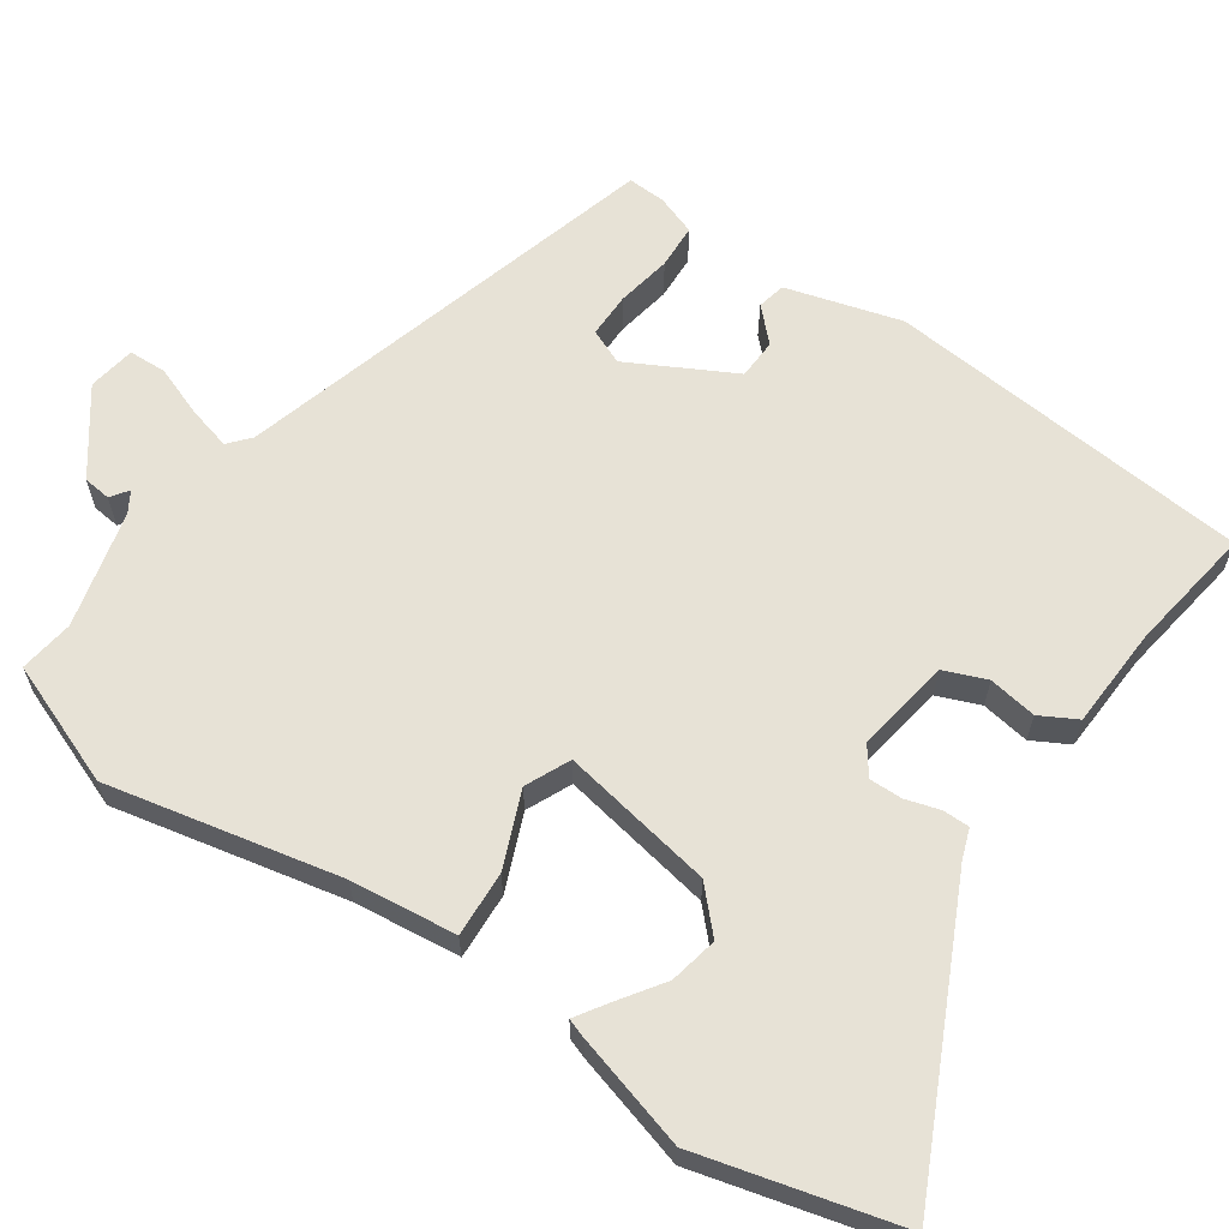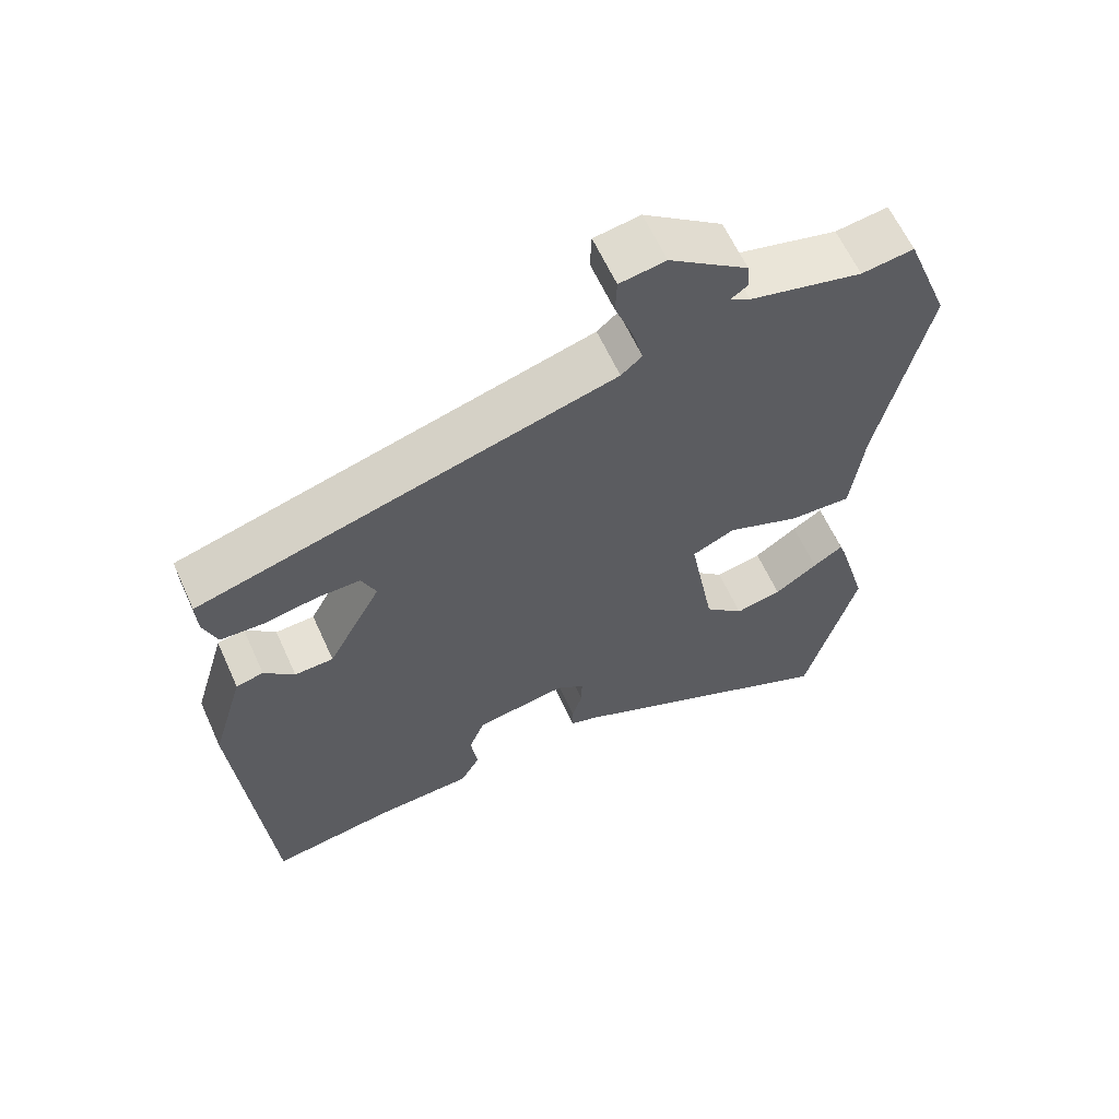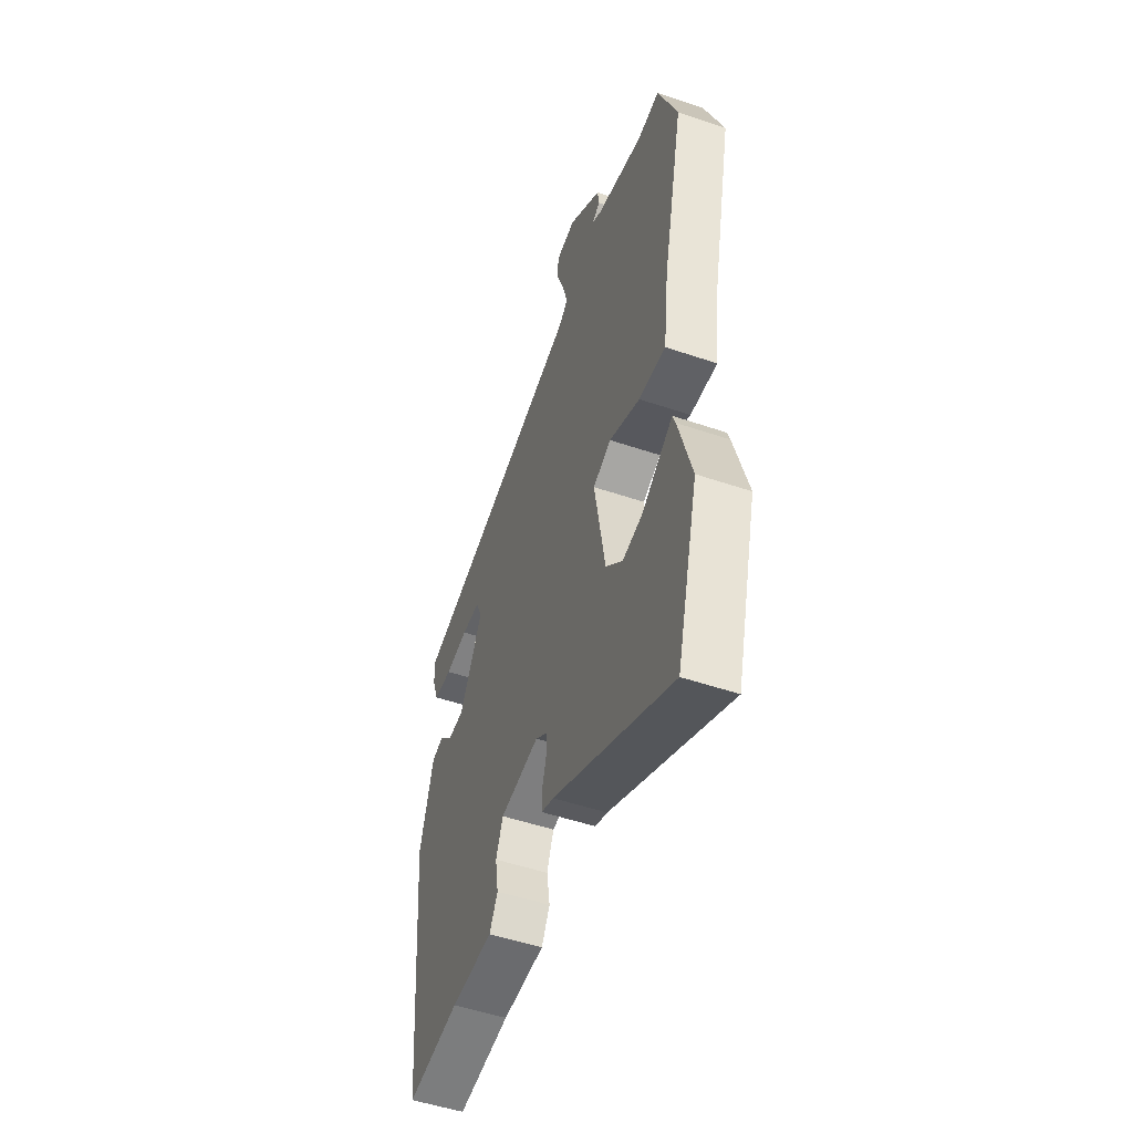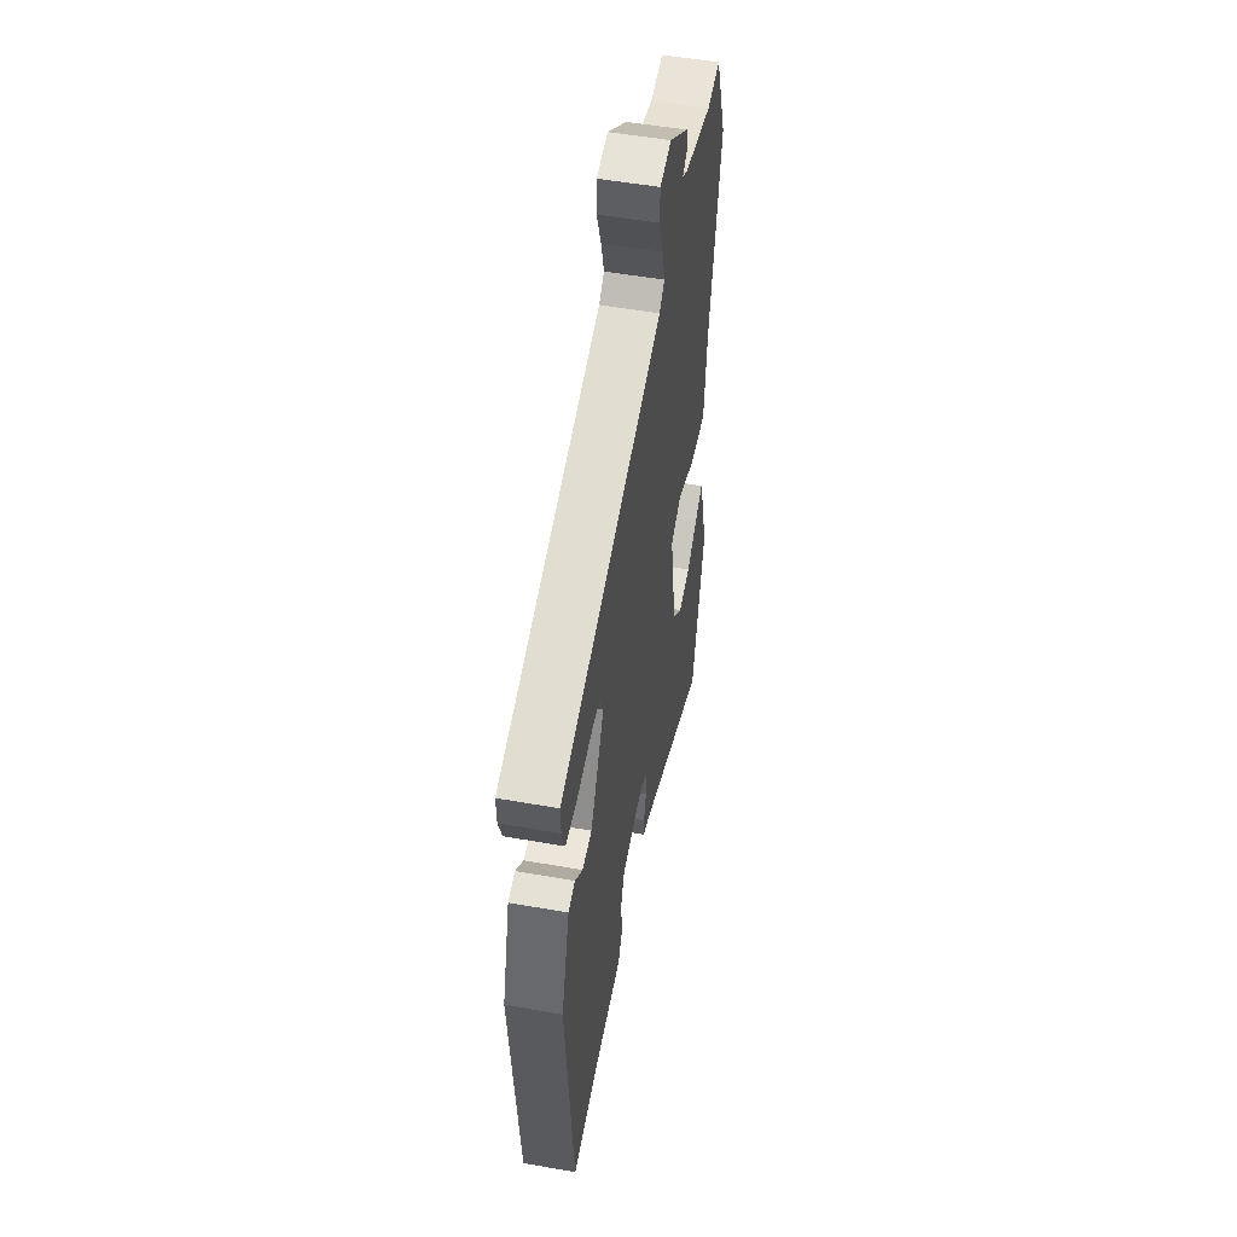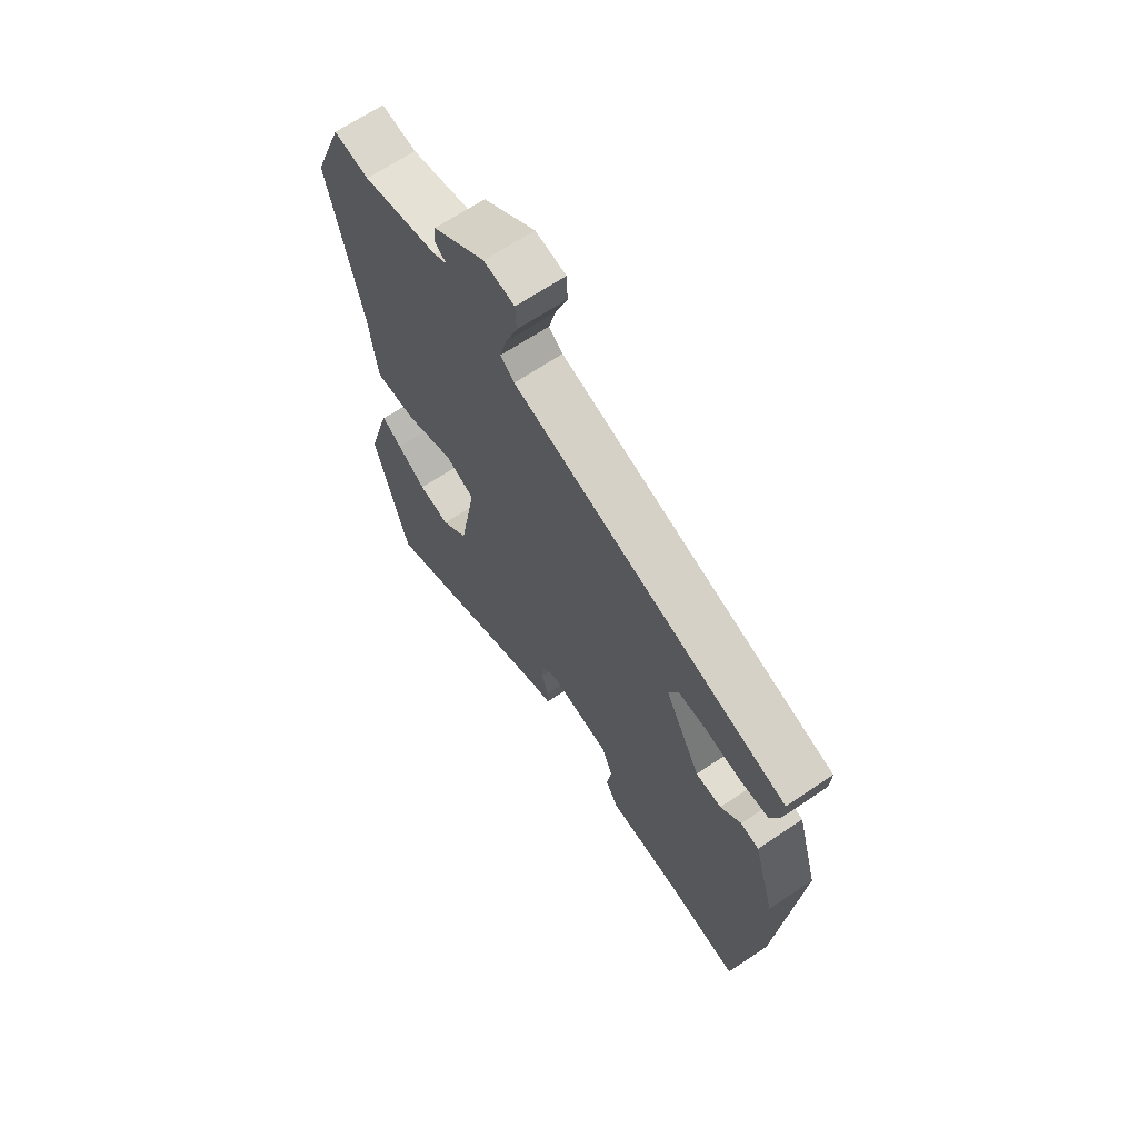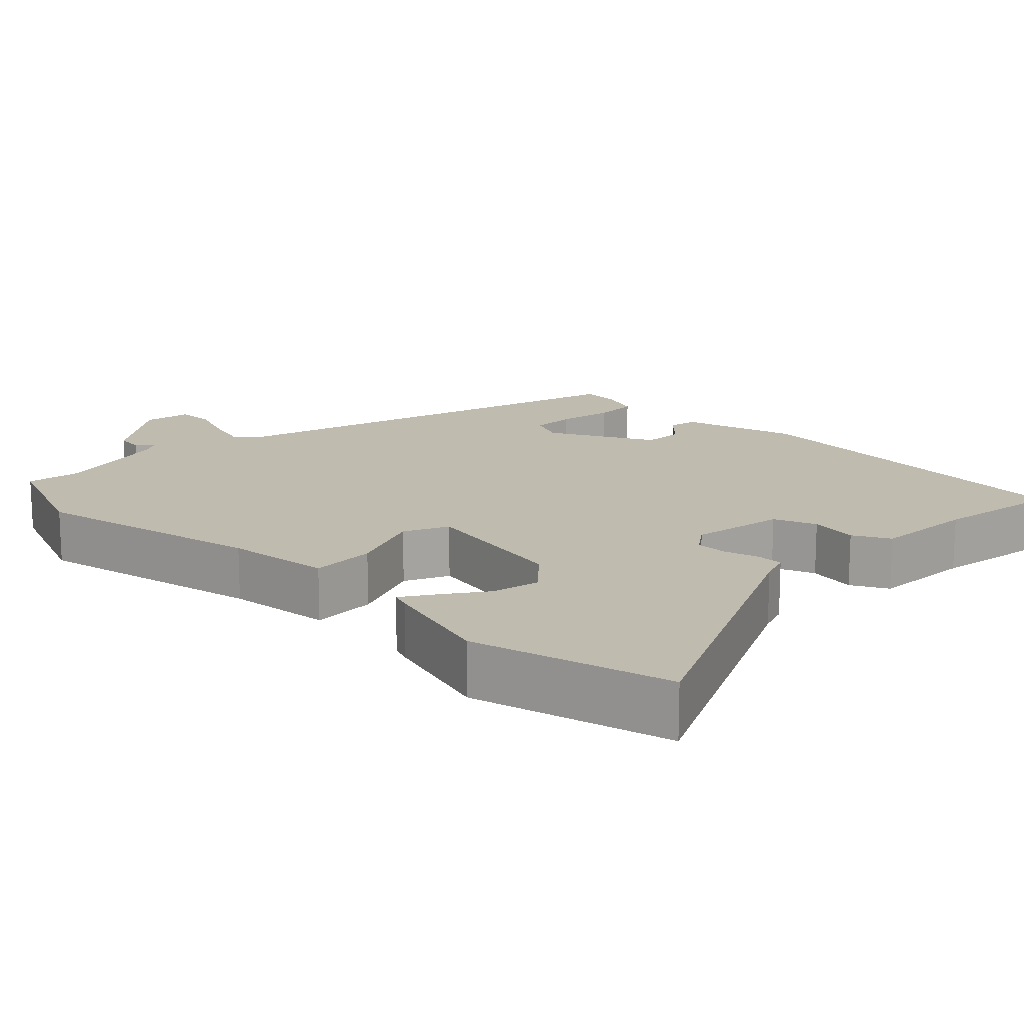
<metadata>
{"format":"obj","ext":"obj","renderer":"f3d","projection":"perspective","resolution":1024,"background":"white","views":[{"elev":62.9,"azim":124.8,"up":"+Y"},{"elev":62.2,"azim":-24.4,"up":"+Z"},{"elev":-50.9,"azim":69.6,"up":"+Z"},{"elev":52.2,"azim":-79.2,"up":"+Z"},{"elev":67.1,"azim":-123.9,"up":"+Z"},{"elev":16.0,"azim":135.2,"up":"+Y"}]}
</metadata>
<code>
v 0.484 0.07 0.542
v 0.547 0.07 0.377
v 0.479 0.07 0.066
v 0.462 0.07 -0.076
v 0.374 0.07 -0.071
v 0.273 0.07 -0.029
v 0.213 0.07 -0.056
v 0.249 0.07 -0.262
v 0.304 0.07 -0.315
v 0.369 0.07 -0.302
v 0.429 0.07 -0.261
v 0.471 0.07 -0.234
v 0.48 0.07 -0.26
v 0.523 0.07 -0.414
v 0.452 0.07 -0.681
v 0.064 0.07 -0.492
v 0.023 0.07 -0.477
v 0.023 0.07 -0.441
v 0.037 0.07 -0.395
v 0.038 0.07 -0.351
v 0 0.07 -0.323
v -0.127 0.07 -0.343
v -0.15 0.07 -0.4
v -0.14 0.07 -0.465
v -0.167 0.07 -0.514
v -0.303 0.07 -0.52
v -0.473 0.07 -0.545
v -0.515 0.07 -0.052
v -0.47 0.07 0.102
v -0.432 0.07 0.11
v -0.39 0.07 0.068
v -0.336 0.07 0.07
v -0.261 0.07 0.21
v -0.281 0.07 0.257
v -0.341 0.07 0.257
v -0.415 0.07 0.244
v -0.475 0.07 0.247
v -0.494 0.07 0.301
v -0.496 0.07 0.352
v 0.082 0.07 0.512
v 0.111 0.07 0.537
v 0.096 0.07 0.595
v 0.071 0.07 0.663
v 0.073 0.07 0.714
v 0.137 0.07 0.724
v 0.246 0.07 0.643
v 0.25 0.07 0.606
v 0.226 0.07 0.589
v 0.254 0.07 0.572
v 0.411 0.07 0.532
v 0.484 0 0.542
v 0.547 0 0.377
v 0.479 0 0.066
v 0.462 0 -0.076
v 0.374 0 -0.071
v 0.273 0 -0.029
v 0.213 0 -0.056
v 0.249 0 -0.262
v 0.304 0 -0.315
v 0.369 0 -0.302
v 0.429 0 -0.261
v 0.471 0 -0.234
v 0.48 0 -0.26
v 0.523 0 -0.414
v 0.452 0 -0.681
v 0.064 0 -0.492
v 0.023 0 -0.477
v 0.023 0 -0.441
v 0.037 0 -0.395
v 0.038 0 -0.351
v 0 0 -0.323
v -0.127 0 -0.343
v -0.15 0 -0.4
v -0.14 0 -0.465
v -0.167 0 -0.514
v -0.303 0 -0.52
v -0.473 0 -0.545
v -0.515 0 -0.052
v -0.47 0 0.102
v -0.432 0 0.11
v -0.39 0 0.068
v -0.336 0 0.07
v -0.261 0 0.21
v -0.281 0 0.257
v -0.341 0 0.257
v -0.415 0 0.244
v -0.475 0 0.247
v -0.494 0 0.301
v -0.496 0 0.352
v 0.082 0 0.512
v 0.111 0 0.537
v 0.096 0 0.595
v 0.071 0 0.663
v 0.073 0 0.714
v 0.137 0 0.724
v 0.246 0 0.643
v 0.25 0 0.606
v 0.226 0 0.589
v 0.254 0 0.572
v 0.411 0 0.532
f 46 47 48
f 45 46 48
f 44 45 48
f 43 44 48
f 42 43 48
f 41 42 48 49
f 40 41 49 50
f 39 40 50
f 38 39 50
f 37 38 50
f 36 37 50
f 35 36 50
f 29 30 31
f 28 29 31
f 27 28 31
f 26 27 31
f 26 31 32
f 25 26 32
f 24 25 32
f 23 24 32
f 22 23 32 33
f 16 17 18 19
f 16 19 20
f 15 16 20
f 13 14 15
f 12 13 15
f 11 12 15
f 10 11 15
f 9 10 15
f 8 9 15 20
f 7 8 20 21
f 3 4 5 6
f 3 6 7
f 2 3 7
f 50 1 2
f 35 50 2
f 34 35 2
f 21 22 33
f 7 21 33
f 2 7 33
f 2 33 34
f 98 97 96
f 98 96 95
f 98 95 94
f 98 94 93
f 98 93 92
f 99 98 92 91
f 100 99 91 90
f 100 90 89
f 100 89 88
f 100 88 87
f 100 87 86
f 100 86 85
f 81 80 79
f 81 79 78
f 81 78 77
f 81 77 76
f 82 81 76
f 82 76 75
f 82 75 74
f 82 74 73
f 83 82 73 72
f 69 68 67 66
f 70 69 66
f 70 66 65
f 65 64 63
f 65 63 62
f 65 62 61
f 65 61 60
f 65 60 59
f 70 65 59 58
f 71 70 58 57
f 56 55 54 53
f 57 56 53
f 57 53 52
f 52 51 100
f 52 100 85
f 52 85 84
f 83 72 71
f 83 71 57
f 83 57 52
f 84 83 52
f 1 51 52 2
f 2 52 53 3
f 3 53 54 4
f 4 54 55 5
f 5 55 56 6
f 6 56 57 7
f 7 57 58 8
f 8 58 59 9
f 9 59 60 10
f 10 60 61 11
f 11 61 62 12
f 12 62 63 13
f 13 63 64 14
f 14 64 65 15
f 15 65 66 16
f 16 66 67 17
f 17 67 68 18
f 18 68 69 19
f 19 69 70 20
f 20 70 71 21
f 21 71 72 22
f 22 72 73 23
f 23 73 74 24
f 24 74 75 25
f 25 75 76 26
f 26 76 77 27
f 27 77 78 28
f 28 78 79 29
f 29 79 80 30
f 30 80 81 31
f 31 81 82 32
f 32 82 83 33
f 33 83 84 34
f 34 84 85 35
f 35 85 86 36
f 36 86 87 37
f 37 87 88 38
f 38 88 89 39
f 39 89 90 40
f 40 90 91 41
f 41 91 92 42
f 42 92 93 43
f 43 93 94 44
f 44 94 95 45
f 45 95 96 46
f 46 96 97 47
f 47 97 98 48
f 48 98 99 49
f 49 99 100 50
f 50 100 51 1

</code>
